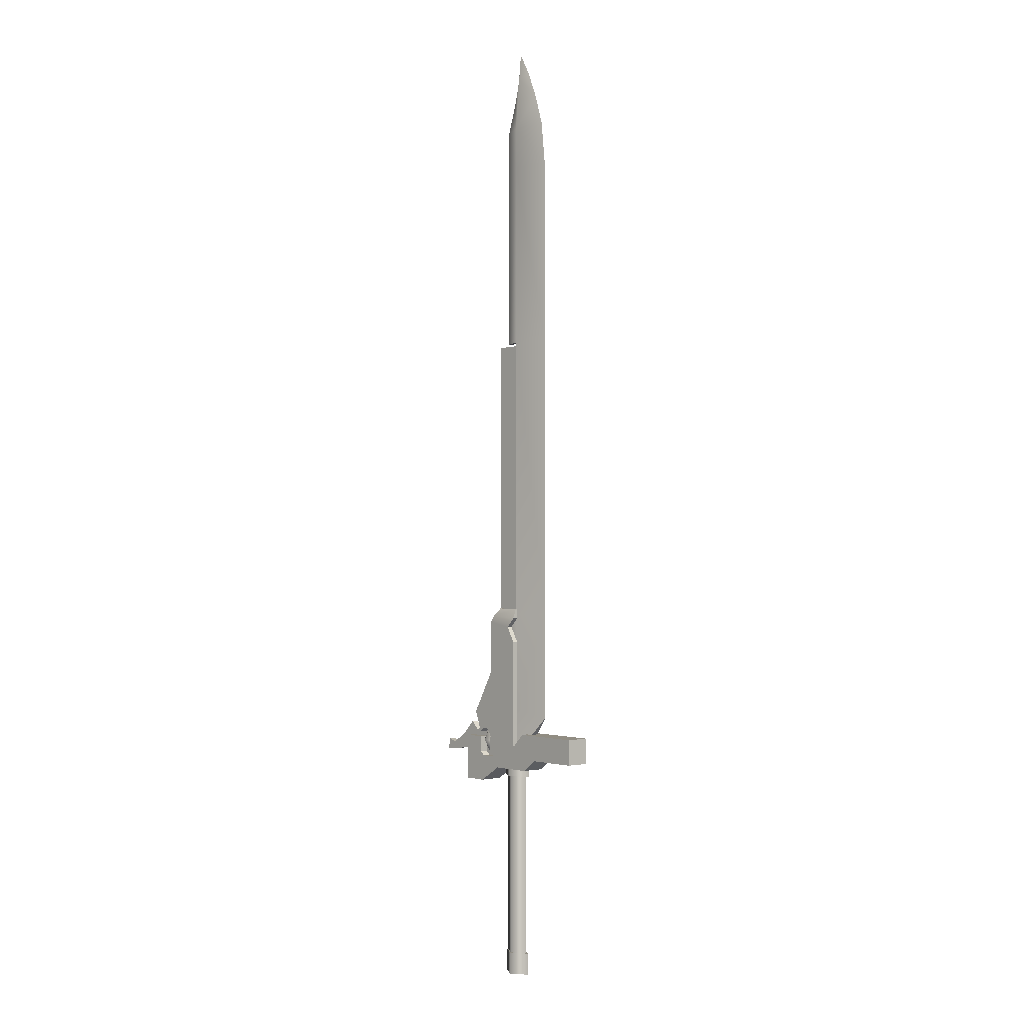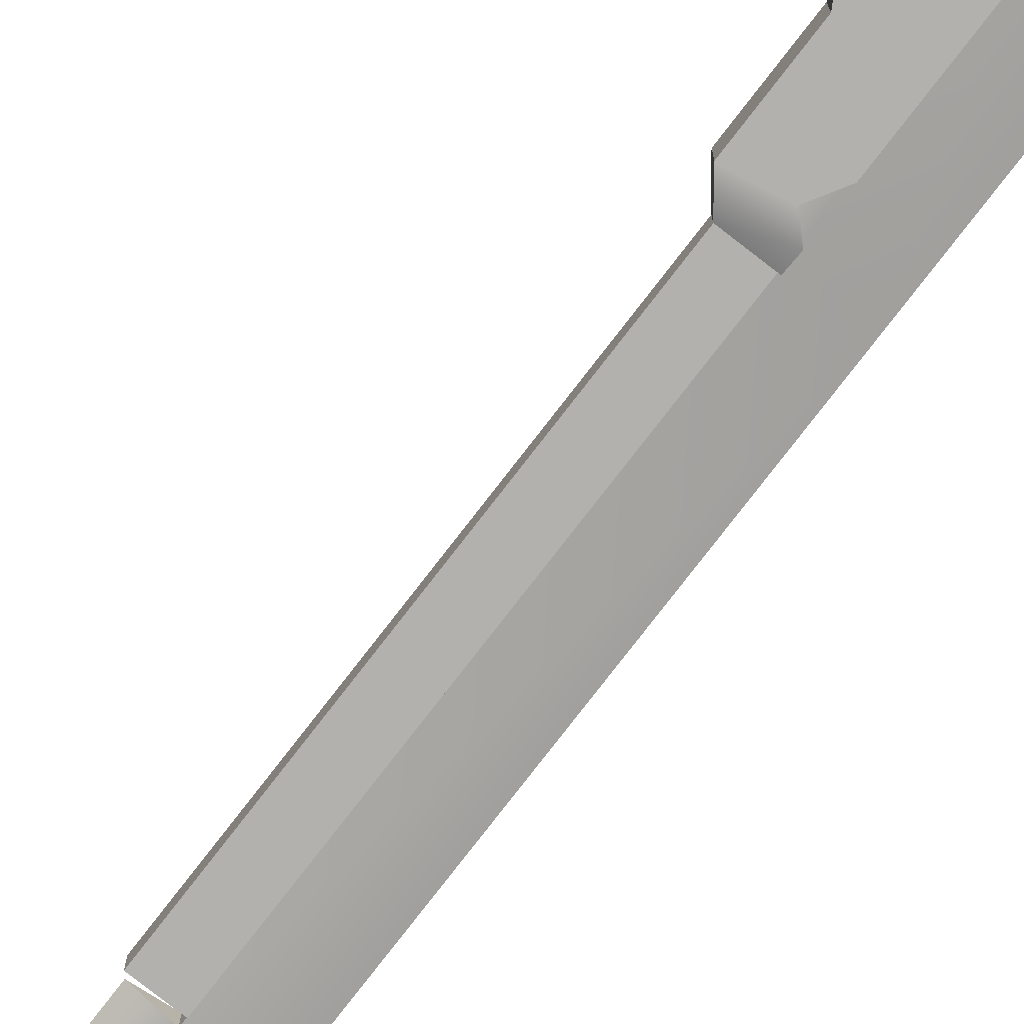
<metadata>
{"format":"obj","ext":"obj","renderer":"f3d","projection":"perspective","resolution":1024,"background":"white","views":[{"elev":-1.2,"azim":-131.5,"up":"+Z"},{"elev":-79.3,"azim":142.2,"up":"+Y"}]}
</metadata>
<code>
g body_geo
v 0.01547 0 0.6238
v -0.008809 1.013e-08 0.6238
v -0.008809 -0.009952 0.6238
v -0.0516 0 0.1512
v -0.008825 -0.009952 0.1035
v -0.008825 0 0.1035
v 0.01547 0 0.6238
v -0.008809 0.009952 0.6238
v -0.008809 1.013e-08 0.6238
v -0.0516 0 0.1512
v -0.008825 0 0.1035
v -0.008825 0.009952 0.1035
v 0.07228 0.00287 0.1358
v 0.07011 0 0.1376
v 0.06487 0 0.1334
v 0.06793 0.004038 0.1307
v 0.07099 0 0.1281
v 0.07445 0 0.1339
v 0.07228 -0.00287 0.1358
v 0.06793 -0.004038 0.1307
v 0.07011 0 0.1376
v 0.06487 0 0.1334
v -0 -0.01107 0.07609
v -0.01717 -5.901e-07 -0.1455
v -0.01717 -5.901e-07 0.07609
v -0 -0.01107 -0.1455
v 0.01717 5.901e-07 0.07609
v 0.01717 5.698e-07 -0.1455
v -0.01717 -5.901e-07 0.07609
v -0.01717 -5.901e-07 -0.1455
v -0 0.01107 -0.1455
v -0 0.01107 0.07609
v 0.01717 5.698e-07 -0.1455
v 0.01717 5.901e-07 0.07609
v -0.02143 0 0.08674
v -0.02143 -9.537e-09 0.07609
v -0 0.01389 0.07609
v -0 0.01389 0.08674
v 0.02143 0 0.07609
v 0.02143 0 0.08674
v 0.02143 0 0.08674
v 0.02143 0 0.07609
v -0 -0.01389 0.07609
v -0 -0.01389 0.08674
v -0.02143 -9.537e-09 0.07609
v -0.02143 0 0.08674
v -0.02143 -9.537e-09 0.07609
v 0.02143 0 0.07609
v -0 0.01389 0.07609
v -0 -0.01389 0.07609
v -0.0516 0 0.1512
v -0.008825 -0.009952 0.1613
v -0.008825 -0.009952 0.1035
v -0.0516 0 0.1613
v -0.0516 0 0.2805
v -0.008825 -0.009952 0.2805
v 0.005668 -0.009952 0.2805
v 0.005668 -0.009952 0.1613
v -0.008809 -0.009952 0.6238
v -0.0516 0 0.6238
v -0.008809 -0.009952 0.8467
v 0.01547 0 0.6238
v 0.01547 0 0.8467
v -0.0516 0 0.8467
v 0.01547 0 0.8949
v -0.008809 -0.009952 0.8949
v -0.04589 0 0.8979
v 0.002843 0 0.9329
v -0.03467 0 0.9342
v -0.008794 -0.006881 0.9333
v -0.008812 -0.004496 0.9597
v -0.003008 0 0.9562
v -0.02114 0 0.9663
v -0.006766 0 0.9913
v -0.008809 -0.009952 0.6238
v -0.008809 1.013e-08 0.6238
v -0.008825 0 0.2805
v -0.008825 -0.009952 0.2805
v -0.0516 0 0.1512
v -0.008825 0.009952 0.1035
v -0.008825 0.009952 0.1613
v -0.0516 0 0.1613
v -0.0516 0 0.2805
v -0.008825 0.009952 0.2805
v 0.005668 0.009952 0.2805
v 0.005668 0.009952 0.1613
v -0.008809 0.009952 0.6238
v -0.0516 0 0.6238
v -0.008809 0.009952 0.8467
v 0.01547 0 0.6238
v 0.01547 0 0.8467
v -0.0516 0 0.8467
v 0.01547 0 0.8949
v -0.008809 0.009952 0.8949
v -0.04589 0 0.8979
v 0.002843 0 0.9329
v -0.03467 0 0.9342
v -0.008794 0.006881 0.9333
v -0.008812 0.004496 0.9597
v -0.003008 0 0.9562
v -0.02114 0 0.9663
v -0.006766 0 0.9913
v -0.008809 0.009952 0.6238
v -0.008825 0.009952 0.2805
v -0.008825 0 0.2805
v -0.008809 1.013e-08 0.6238
v 0.05185 -0.003892 0.1071
v 0.05185 -0.01017 0.1182
v 0.05185 -0.003892 0.1182
v 0.05185 -0.003892 0.1293
v 0.03629 -0.01017 0.1182
v 0.03629 -0.003892 0.1071
v 0.03629 -0.003892 0.1182
v 0.03629 -0.003892 0.1293
v 0.04018 -0.003892 0.1028
v 0.03629 -0.003892 0.1071
v 0.03629 -0.01017 0.1182
v 0.04018 -0.01325 0.1182
v 0.04796 -0.003892 0.1028
v 0.04018 -0.003892 0.1336
v 0.03629 -0.003892 0.1293
v 0.04796 -0.01325 0.1182
v 0.04796 -0.003892 0.1336
v 0.05185 -0.003892 0.1293
v 0.05185 -0.01017 0.1182
v 0.05185 -0.003892 0.1071
v -0.04748 -0.01443 0.09912
v -0.1103 -0.01443 0.09912
v -0.1103 -0.01443 0.13
v -0.02486 -0.01443 0.13
v -0.02869 -0.01443 0.0852
v -0.01005 -0.01443 0.1146
v 0.02177 -0.01443 0.0852
v 0.02562 -0.01443 0.1146
v 0.03074 -0.01443 0.1013
v 0.03112 -0.01443 0.1223
v 0.03601 -0.01443 0.1223
v 0.03595 -0.01443 0.1039
v 0.03074 -0.01443 0.09837
v 0.04838 -0.01443 0.09837
v 0.05094 -0.01443 0.06691
v 0.05415 -0.01443 0.1031
v 0.07957 -0.01443 0.06691
v 0.07957 -0.01443 0.1222
v 0.05415 -0.01443 0.1222
v 0.03074 -0.004881 0.1013
v 0.04838 -0.004829 0.09837
v 0.03074 -0.004881 0.09837
v 0.03595 -0.004829 0.1039
v 0.05415 -0.004829 0.1031
v 0.03601 -0.004829 0.1223
v 0.05415 -0.004829 0.1222
v 0.04602 -0.004829 0.1381
v 0.06095 -0.004864 0.1222
v 0.02177 -0.004829 0.1391
v 0.03113 -0.004829 0.1223
v 0.02564 -0.004829 0.1146
v 0.07957 -0.01443 0.06691
v 0.07957 0.01443 0.06691
v 0.05094 0.01443 0.06691
v 0.05094 -0.01443 0.06691
v 0.04838 -0.01443 0.09837
v 0.04838 -0.004829 0.09837
v 0.05415 -0.004829 0.1031
v 0.05415 -0.01443 0.1031
v 0.03601 -0.01443 0.1223
v 0.03601 -0.004829 0.1223
v 0.03595 -0.004829 0.1039
v 0.03595 -0.01443 0.1039
v 0.05415 -0.01443 0.1031
v 0.05415 -0.004829 0.1031
v 0.05415 -0.004829 0.1222
v 0.05415 -0.01443 0.1222
v 0.03074 -0.01443 0.1013
v 0.03074 -0.004881 0.1013
v 0.03074 -0.004881 0.09837
v 0.03074 -0.01443 0.09837
v 0.04838 -0.004829 0.09837
v 0.04838 -0.01443 0.09837
v 0.03074 -0.01443 0.09837
v 0.03074 -0.004881 0.09837
v 0.03595 -0.01443 0.1039
v 0.03595 -0.004829 0.1039
v 0.03074 -0.004881 0.1013
v 0.03074 -0.01443 0.1013
v 0.02562 -0.01443 0.1146
v 0.02564 -0.004829 0.1146
v 0.03113 -0.004829 0.1223
v 0.03112 -0.01443 0.1223
v 0.06095 -0.004864 0.1222
v 0.05415 -0.01443 0.1222
v 0.05415 -0.004829 0.1222
v 0.07957 -0.01443 0.1222
v 0.07957 0.01443 0.1222
v 0.06095 0.004864 0.1222
v 0.05415 0.01443 0.1222
v 0.05415 0.004829 0.1222
v -0.02486 -0.01443 0.13
v -0.02486 0.01443 0.13
v -0.01005 0.01443 0.1146
v -0.01005 -0.01443 0.1146
v 0.02177 -0.01443 0.0852
v 0.02177 0.01443 0.0852
v -0.02869 0.01443 0.0852
v -0.02869 -0.01443 0.0852
v -0.02869 -0.01443 0.0852
v -0.02869 0.01443 0.0852
v -0.04748 0.01443 0.09912
v -0.04748 -0.01443 0.09912
v -0.04748 -0.01443 0.09912
v -0.04748 0.01443 0.09912
v -0.1103 0.01443 0.09912
v -0.1103 -0.01443 0.09912
v -0.1103 -0.01443 0.09912
v -0.1103 0.01443 0.09912
v -0.1103 0.01443 0.13
v -0.1103 -0.01443 0.13
v -0.1103 -0.01443 0.13
v -0.1103 0.01443 0.13
v -0.02486 0.01443 0.13
v -0.02486 -0.01443 0.13
v 0.07957 -0.01443 0.1222
v 0.07957 0.01443 0.1222
v 0.07957 0.01443 0.06691
v 0.07957 -0.01443 0.06691
v 0.05094 -0.01443 0.06691
v 0.05094 0.01443 0.06691
v 0.02177 0.01443 0.0852
v 0.02177 -0.01443 0.0852
v 0.02562 -0.01443 0.1146
v -0.01005 -0.01443 0.1146
v 0.02564 -0.004829 0.1146
v 0.02564 0.004829 0.1146
v -0.01005 0.01443 0.1146
v 0.02562 0.01443 0.1146
v 0.04602 0.004829 0.1381
v 0.06095 0.004864 0.1222
v 0.06095 -0.004864 0.1222
v 0.04602 -0.004829 0.1381
v 0.03113 -0.004829 0.1223
v 0.03601 -0.004829 0.1223
v 0.03601 -0.01443 0.1223
v 0.03112 -0.01443 0.1223
v -0.04748 0.01443 0.09912
v -0.1103 0.01443 0.13
v -0.1103 0.01443 0.09912
v -0.02486 0.01443 0.13
v -0.02869 0.01443 0.0852
v -0.01005 0.01443 0.1146
v 0.02177 0.01443 0.0852
v 0.02562 0.01443 0.1146
v 0.03074 0.01443 0.1013
v 0.03112 0.01443 0.1223
v 0.03601 0.01443 0.1223
v 0.03595 0.01443 0.1039
v 0.03074 0.01443 0.09837
v 0.04838 0.01443 0.09837
v 0.05094 0.01443 0.06691
v 0.05415 0.01443 0.1031
v 0.07957 0.01443 0.06691
v 0.07957 0.01443 0.1222
v 0.05415 0.01443 0.1222
v 0.03074 0.004881 0.1013
v 0.03074 0.004881 0.09837
v 0.04838 0.004829 0.09837
v 0.03595 0.004829 0.1039
v 0.05415 0.004829 0.1031
v 0.03601 0.004829 0.1223
v 0.05415 0.004829 0.1222
v 0.04602 0.004829 0.1381
v 0.06095 0.004864 0.1222
v 0.02177 0.004829 0.1391
v 0.03113 0.004829 0.1223
v 0.02564 0.004829 0.1146
v 0.04838 0.01443 0.09837
v 0.05415 0.01443 0.1031
v 0.05415 0.004829 0.1031
v 0.04838 0.004829 0.09837
v 0.03601 0.01443 0.1223
v 0.03595 0.01443 0.1039
v 0.03595 0.004829 0.1039
v 0.03601 0.004829 0.1223
v 0.05415 0.01443 0.1031
v 0.05415 0.01443 0.1222
v 0.05415 0.004829 0.1222
v 0.05415 0.004829 0.1031
v 0.03074 0.01443 0.1013
v 0.03074 0.01443 0.09837
v 0.03074 0.004881 0.09837
v 0.03074 0.004881 0.1013
v 0.04838 0.004829 0.09837
v 0.03074 0.004881 0.09837
v 0.03074 0.01443 0.09837
v 0.04838 0.01443 0.09837
v 0.03595 0.01443 0.1039
v 0.03074 0.01443 0.1013
v 0.03074 0.004881 0.1013
v 0.03595 0.004829 0.1039
v 0.02562 0.01443 0.1146
v 0.03112 0.01443 0.1223
v 0.03113 0.004829 0.1223
v 0.02564 0.004829 0.1146
v 0.03113 0.004829 0.1223
v 0.03112 0.01443 0.1223
v 0.03601 0.01443 0.1223
v 0.03601 0.004829 0.1223
v -0.009092 0.01059 0.619
v -0.009092 0.01059 0.2807
v 0.01871 0.01059 0.2807
v 0.01871 0.01059 0.619
v -0.009092 -0.01059 0.619
v 0.01871 -0.01059 0.619
v 0.01871 -0.01059 0.2807
v -0.009092 -0.01059 0.2807
v -0.009092 -0.01059 0.619
v -0.009092 -0.01059 0.2807
v -0.009092 0.01059 0.2807
v -0.009092 0.01059 0.619
v -0.009092 -0.01059 0.2807
v 0.01871 -0.01059 0.2807
v 0.01871 0.01059 0.2807
v -0.009092 0.01059 0.2807
v 0.01871 -0.01059 0.2807
v 0.01871 -0.01059 0.619
v 0.01871 0.01059 0.619
v 0.01871 0.01059 0.2807
v 0.01871 -0.01059 0.619
v -0.009092 -0.01059 0.619
v -0.009092 0.01059 0.619
v 0.01871 0.01059 0.619
v 0.1179 0.004175 0.11
v 0.131 0.004175 0.1006
v 0.1285 0.004175 0.113
v 0.1179 0.004175 0.1006
v 0.09889 0.004175 0.1224
v 0.09251 0.004175 0.1048
v 0.07319 0.004175 0.1068
v 0.08287 0.004175 0.1391
v 0.07201 0.004175 0.1289
v 0.03041 0.004175 0.1004
v 0.06774 0.004175 0.1319
v 0.04813 0.004175 0.1468
v 0.06801 0.004175 0.1424
v 0.05182 0.004175 0.1551
v 0.1179 -0.004175 0.11
v 0.1285 -0.004175 0.113
v 0.131 -0.004175 0.1006
v 0.1179 -0.004175 0.1006
v 0.09889 -0.004175 0.1224
v 0.09251 -0.004175 0.1048
v 0.07319 -0.004175 0.1068
v 0.08287 -0.004175 0.1391
v 0.07201 -0.004175 0.1289
v 0.03041 -0.004175 0.1004
v 0.06774 -0.004175 0.1319
v 0.04813 -0.004175 0.1468
v 0.06801 -0.004175 0.1424
v 0.05182 -0.004175 0.1551
v 0.1179 -0.004175 0.1006
v 0.131 -0.004175 0.1006
v 0.131 0.004175 0.1006
v 0.1179 0.004175 0.1006
v 0.09251 -0.004175 0.1048
v 0.09251 0.004175 0.1048
v 0.07319 -0.004175 0.1068
v 0.07319 0.004175 0.1068
v 0.131 -0.004175 0.1006
v 0.1285 -0.004175 0.113
v 0.1285 0.004175 0.113
v 0.131 0.004175 0.1006
v 0.1285 -0.004175 0.113
v 0.1179 -0.004175 0.11
v 0.1179 0.004175 0.11
v 0.1285 0.004175 0.113
v 0.1179 -0.004175 0.11
v 0.09889 0.004175 0.1224
v 0.1179 0.004175 0.11
v 0.09889 -0.004175 0.1224
v 0.08287 0.004175 0.1391
v 0.08287 -0.004175 0.1391
v 0.07201 -0.004175 0.1289
v 0.06774 -0.004175 0.1319
v 0.06774 0.004175 0.1319
v 0.07201 0.004175 0.1289
v 0.08287 -0.004175 0.1391
v 0.07201 -0.004175 0.1289
v 0.07201 0.004175 0.1289
v 0.08287 0.004175 0.1391
v 0.06774 -0.004175 0.1319
v 0.06801 -0.004175 0.1424
v 0.06801 0.004175 0.1424
v 0.06774 0.004175 0.1319
v 0.06801 -0.004175 0.1424
v 0.05182 -0.004175 0.1551
v 0.05182 0.004175 0.1551
v 0.06801 0.004175 0.1424
v -0.01936 0 -0.1455
v -0.01936 -9.537e-09 -0.1718
v -0 0.01254 -0.1718
v -0 0.01254 -0.1455
v 0.01936 0 -0.1718
v 0.01936 0 -0.1455
v -0 -0.01254 -0.1718
v -0 -0.01254 -0.1455
v -0.01936 -9.537e-09 -0.1718
v -0.01936 0 -0.1455
v -0 0.01254 -0.1455
v 0.01936 0 -0.1455
v -0.01936 0 -0.1455
v -0 -0.01254 -0.1455
v -0.01936 -9.537e-09 -0.1718
v 0.01936 0 -0.1718
v -0 0.01254 -0.1718
v -0 -0.01254 -0.1718
v -0.01047 0.01197 0.287
v 0.02641 0.01632 0.2774
v 0.01898 0.01197 0.287
v -0.01047 0.01632 0.2753
v 0.0002572 0.01632 0.264
v 0.03225 0.01632 0.2697
v -0.01047 0.01632 0.246
v 0.03225 0.01632 0.246
v 0.03225 0.01632 0.2059
v -0.01047 0.01632 0.2059
v -0.01047 0.01632 0.1538
v 0.06171 0.01632 0.1538
v 0.04773 0.01632 0.1335
v 0.05191 0.01632 0.1292
v 0.03978 0.01632 0.1335
v -0.01047 0.01632 0.1146
v 0.02575 0.01632 0.1146
v 0.06171 -0.01632 0.1538
v 0.03225 -0.01632 0.2059
v 0.03225 0.01632 0.2059
v 0.06171 0.01632 0.1538
v 0.03225 -0.01632 0.246
v 0.03225 -0.01632 0.2697
v 0.03225 0.01632 0.2697
v 0.03225 0.01632 0.246
v 0.03225 -0.01632 0.2059
v 0.03225 0.01632 0.2059
v 0.02641 -0.01632 0.2774
v 0.01898 -0.01197 0.287
v 0.01898 0.01197 0.287
v 0.02641 0.01632 0.2774
v 0.03225 -0.01632 0.2697
v 0.03225 0.01632 0.2697
v 0.0002572 -0.01632 0.264
v -0.01047 -0.01632 0.246
v -0.01047 0.01632 0.246
v 0.0002572 0.01632 0.264
v 0.01898 -0.01197 0.287
v -0.01047 -0.01197 0.287
v -0.01047 0.01197 0.287
v 0.01898 0.01197 0.287
v 0.05191 -0.01632 0.1292
v 0.06171 -0.01632 0.1538
v 0.06171 0.01632 0.1538
v 0.05191 0.01632 0.1292
v -0.01047 -0.01632 0.1538
v -0.01047 -0.01632 0.1146
v -0.01047 0.01632 0.1146
v -0.01047 0.01632 0.1538
v -0.01047 -0.01632 0.2059
v -0.01047 0.01632 0.2059
v -0.01047 -0.01632 0.246
v -0.01047 0.01632 0.246
v -0.01047 -0.01632 0.2753
v -0.01047 -0.01197 0.287
v 0.01898 -0.01197 0.287
v 0.02641 -0.01632 0.2774
v 0.0002572 -0.01632 0.264
v 0.03225 -0.01632 0.2697
v -0.01047 -0.01632 0.246
v 0.03225 -0.01632 0.246
v -0.01047 -0.01632 0.2059
v 0.03225 -0.01632 0.2059
v 0.06171 -0.01632 0.1538
v -0.01047 -0.01632 0.1538
v 0.04773 -0.01632 0.1335
v 0.05191 -0.01632 0.1292
v 0.03978 -0.01632 0.1335
v -0.01047 -0.01632 0.1146
v 0.02575 -0.01632 0.1146
v -0.01047 -0.01197 0.287
v -0.01047 -0.01632 0.2753
v -0.01047 0.01632 0.2753
v -0.01047 0.01197 0.287
v -0.01047 -0.01632 0.1146
v 0.02575 -0.01632 0.1146
v 0.02575 0.01632 0.1146
v -0.01047 0.01632 0.1146
v 0.04773 -0.01632 0.1335
v 0.05191 -0.01632 0.1292
v 0.05191 0.01632 0.1292
v 0.04773 0.01632 0.1335
v 0.02575 -0.01632 0.1146
v 0.03978 -0.01632 0.1335
v 0.03978 0.01632 0.1335
v 0.02575 0.01632 0.1146
v 0.03978 -0.01632 0.1335
v 0.04773 -0.01632 0.1335
v 0.04773 0.01632 0.1335
v 0.03978 0.01632 0.1335
v -0.01047 -0.01632 0.2753
v 0.0002572 -0.01632 0.264
v 0.0002572 0.01632 0.264
v -0.01047 0.01632 0.2753
v 0.05185 0.003892 0.1071
v 0.05185 0.003892 0.1182
v 0.05185 0.01017 0.1182
v 0.05185 0.003892 0.1293
v 0.03629 0.01017 0.1182
v 0.03629 0.003892 0.1182
v 0.03629 0.003892 0.1071
v 0.03629 0.003892 0.1293
v 0.04018 0.003892 0.1028
v 0.03629 0.01017 0.1182
v 0.03629 0.003892 0.1071
v 0.04018 0.01325 0.1182
v 0.04796 0.003892 0.1028
v 0.04018 0.003892 0.1336
v 0.03629 0.003892 0.1293
v 0.04796 0.01325 0.1182
v 0.04796 0.003892 0.1336
v 0.05185 0.003892 0.1293
v 0.05185 0.01017 0.1182
v 0.05185 0.003892 0.1071
v 0.07228 0 0.1358
v 0.07228 -0.00287 0.1358
v 0.07011 0 0.1376
v 0.07228 0.00287 0.1358
v 0.07445 0 0.1339
g body_geo_0
f 3 2 1
f 6 5 4
f 9 8 7
f 12 11 10
f 15 14 13
f 16 15 13
f 17 16 13
f 18 17 13
f 17 18 19
f 20 17 19
f 20 19 21
f 22 20 21
f 25 24 23
f 24 26 23
f 23 26 27
f 26 28 27
f 31 30 29
f 32 31 29
f 33 31 32
f 34 33 32
f 37 36 35
f 38 37 35
f 39 37 38
f 40 39 38
f 43 42 41
f 44 43 41
f 45 43 44
f 46 45 44
f 49 48 47
f 47 48 50
f 53 52 51
f 52 54 51
f 55 54 52
f 56 55 52
f 56 52 57
f 52 58 57
f 56 59 55
f 59 60 55
f 59 61 60
f 61 59 62
f 63 61 62
f 61 64 60
f 63 65 61
f 64 61 66
f 65 66 61
f 67 64 66
f 65 68 66
f 69 67 66
f 68 70 66
f 70 69 66
f 70 68 71
f 70 71 69
f 68 72 71
f 71 73 69
f 74 71 72
f 74 73 71
f 77 76 75
f 78 77 75
f 81 80 79
f 82 81 79
f 82 83 81
f 83 84 81
f 81 84 85
f 86 81 85
f 87 84 83
f 88 87 83
f 89 87 88
f 87 89 90
f 89 91 90
f 92 89 88
f 93 91 89
f 89 92 94
f 94 93 89
f 92 95 94
f 96 93 94
f 95 97 94
f 98 96 94
f 97 98 94
f 96 98 99
f 99 98 97
f 100 96 99
f 101 99 97
f 99 102 100
f 101 102 99
f 105 104 103
f 106 105 103
f 109 108 107
f 109 110 108
f 113 112 111
f 113 111 114
f 117 116 115
f 118 117 115
f 118 115 119
f 117 118 120
f 121 117 120
f 120 118 122
f 122 118 119
f 123 120 122
f 124 123 122
f 125 124 122
f 125 122 119
f 126 125 119
f 129 128 127
f 130 129 127
f 130 127 131
f 132 130 131
f 132 131 133
f 134 132 133
f 135 134 133
f 135 136 134
f 135 137 136
f 135 138 137
f 139 135 133
f 140 139 133
f 141 140 133
f 142 140 141
f 143 142 141
f 143 144 142
f 144 145 142
f 148 147 146
f 147 149 146
f 149 147 150
f 149 150 151
f 150 152 151
f 151 152 153
f 152 154 153
f 151 153 155
f 156 151 155
f 156 155 157
f 160 159 158
f 161 160 158
f 164 163 162
f 165 164 162
f 168 167 166
f 169 168 166
f 172 171 170
f 173 172 170
f 176 175 174
f 177 176 174
f 180 179 178
f 181 180 178
f 184 183 182
f 185 184 182
f 188 187 186
f 189 188 186
f 192 191 190
f 191 193 190
f 193 194 190
f 194 195 190
f 194 196 195
f 196 197 195
f 200 199 198
f 201 200 198
f 204 203 202
f 205 204 202
f 208 207 206
f 209 208 206
f 212 211 210
f 213 212 210
f 216 215 214
f 217 216 214
f 220 219 218
f 221 220 218
f 224 223 222
f 225 224 222
f 228 227 226
f 229 228 226
f 232 231 230
f 232 233 231
f 233 234 231
f 234 233 235
f 238 237 236
f 239 238 236
f 242 241 240
f 243 242 240
f 246 245 244
f 245 247 244
f 244 247 248
f 247 249 248
f 248 249 250
f 249 251 250
f 251 252 250
f 253 252 251
f 254 252 253
f 255 252 254
f 252 256 250
f 256 257 250
f 257 258 250
f 257 259 258
f 259 260 258
f 261 260 259
f 262 261 259
f 265 264 263
f 266 265 263
f 265 266 267
f 267 266 268
f 269 267 268
f 269 268 270
f 271 269 270
f 270 268 272
f 268 273 272
f 272 273 274
f 277 276 275
f 278 277 275
f 281 280 279
f 282 281 279
f 285 284 283
f 286 285 283
f 289 288 287
f 290 289 287
f 293 292 291
f 294 293 291
f 297 296 295
f 298 297 295
f 301 300 299
f 302 301 299
f 305 304 303
f 306 305 303
f 309 308 307
f 310 309 307
f 313 312 311
f 314 313 311
f 317 316 315
f 318 317 315
f 321 320 319
f 322 321 319
f 325 324 323
f 326 325 323
f 329 328 327
f 330 329 327
f 333 332 331
f 332 334 331
f 331 334 335
f 334 336 335
f 335 336 337
f 338 335 337
f 337 339 338
f 339 337 340
f 341 339 340
f 342 341 340
f 343 341 342
f 344 343 342
f 347 346 345
f 348 347 345
f 348 345 349
f 350 348 349
f 350 349 351
f 349 352 351
f 353 351 352
f 351 353 354
f 353 355 354
f 355 356 354
f 355 357 356
f 357 358 356
f 361 360 359
f 362 361 359
f 362 359 363
f 364 362 363
f 364 363 365
f 366 364 365
f 369 368 367
f 370 369 367
f 373 372 371
f 374 373 371
f 377 376 375
f 376 378 375
f 376 379 378
f 379 380 378
f 383 382 381
f 384 383 381
f 387 386 385
f 388 387 385
f 391 390 389
f 392 391 389
f 395 394 393
f 396 395 393
f 399 398 397
f 400 399 397
f 401 399 400
f 402 401 400
f 403 401 402
f 404 403 402
f 405 403 404
f 406 405 404
f 409 408 407
f 410 408 409
f 413 412 411
f 411 412 414
f 417 416 415
f 416 418 415
f 419 418 416
f 419 416 420
f 421 419 420
f 422 421 420
f 422 423 421
f 423 424 421
f 424 423 425
f 423 426 425
f 425 426 427
f 428 427 426
f 429 425 427
f 429 430 425
f 429 431 430
f 434 433 432
f 435 434 432
f 438 437 436
f 439 438 436
f 439 436 440
f 441 439 440
f 444 443 442
f 445 444 442
f 445 442 446
f 447 445 446
f 450 449 448
f 451 450 448
f 454 453 452
f 455 454 452
f 458 457 456
f 459 458 456
f 462 461 460
f 463 462 460
f 463 460 464
f 465 463 464
f 465 464 466
f 467 465 466
f 470 469 468
f 471 470 468
f 471 468 472
f 473 471 472
f 473 472 474
f 475 473 474
f 475 474 476
f 477 475 476
f 478 477 476
f 479 478 476
f 478 479 480
f 480 481 478
f 479 482 480
f 482 479 483
f 482 483 484
f 487 486 485
f 488 487 485
f 491 490 489
f 492 491 489
f 495 494 493
f 496 495 493
f 499 498 497
f 500 499 497
f 503 502 501
f 504 503 501
f 507 506 505
f 508 507 505
f 511 510 509
f 512 510 511
f 515 514 513
f 513 514 516
f 519 518 517
f 518 520 517
f 517 520 521
f 520 518 522
f 518 523 522
f 520 522 524
f 520 524 521
f 522 525 524
f 525 526 524
f 526 527 524
f 524 527 521
f 527 528 521
f 531 530 529
f 532 531 529
f 530 533 529
f 533 532 529

</code>
